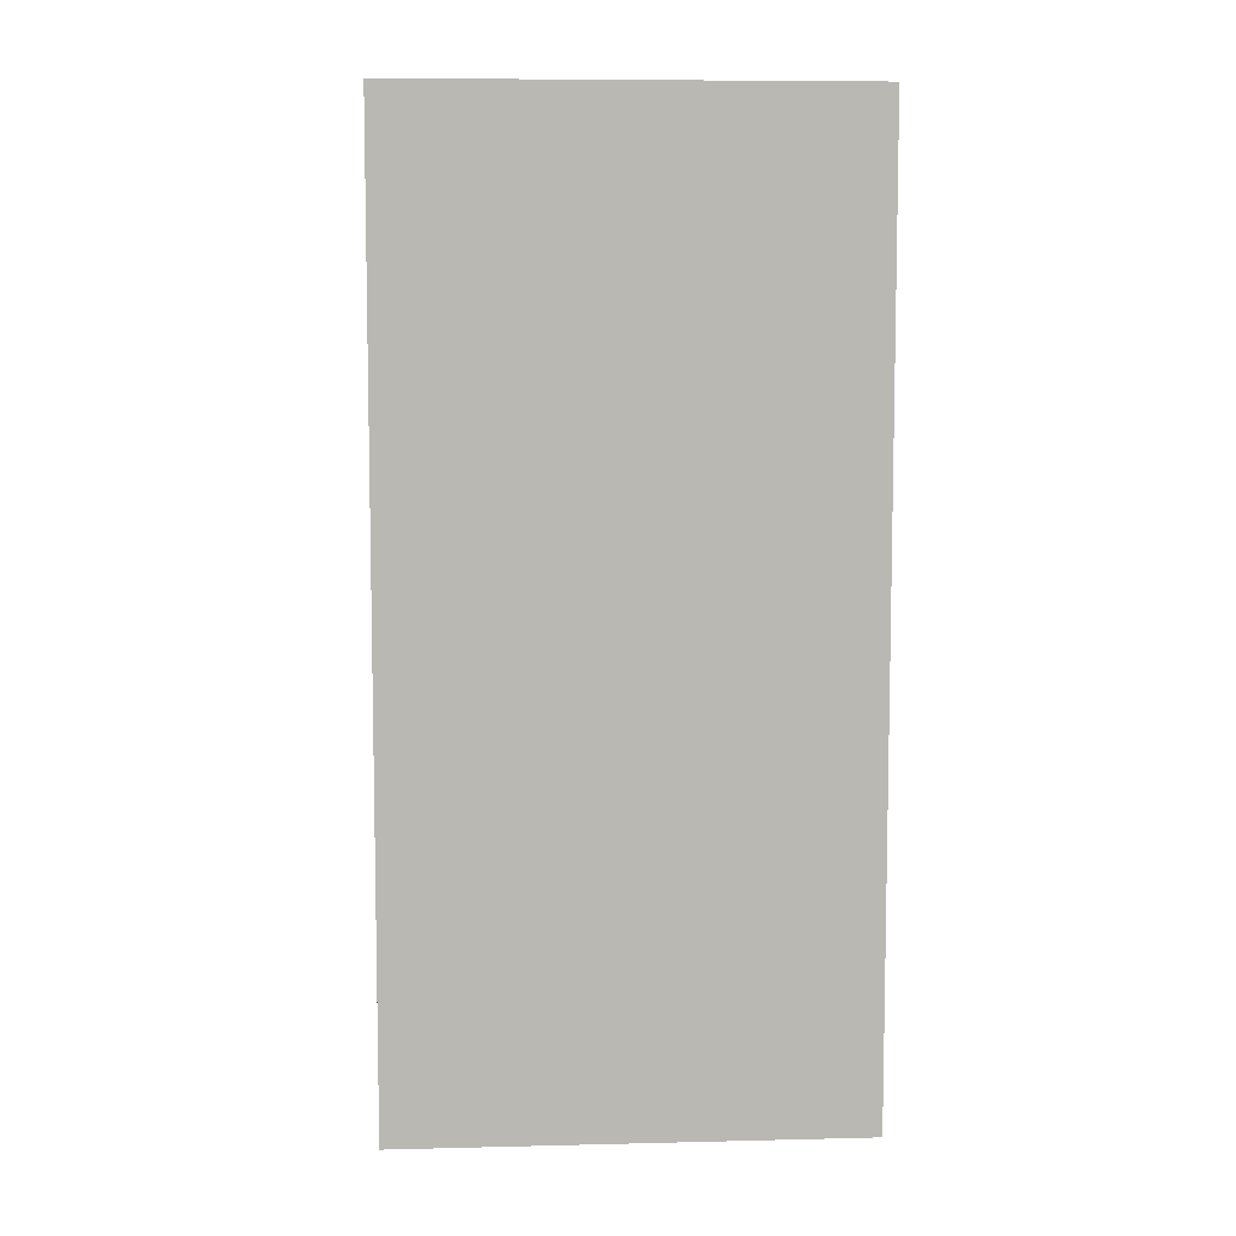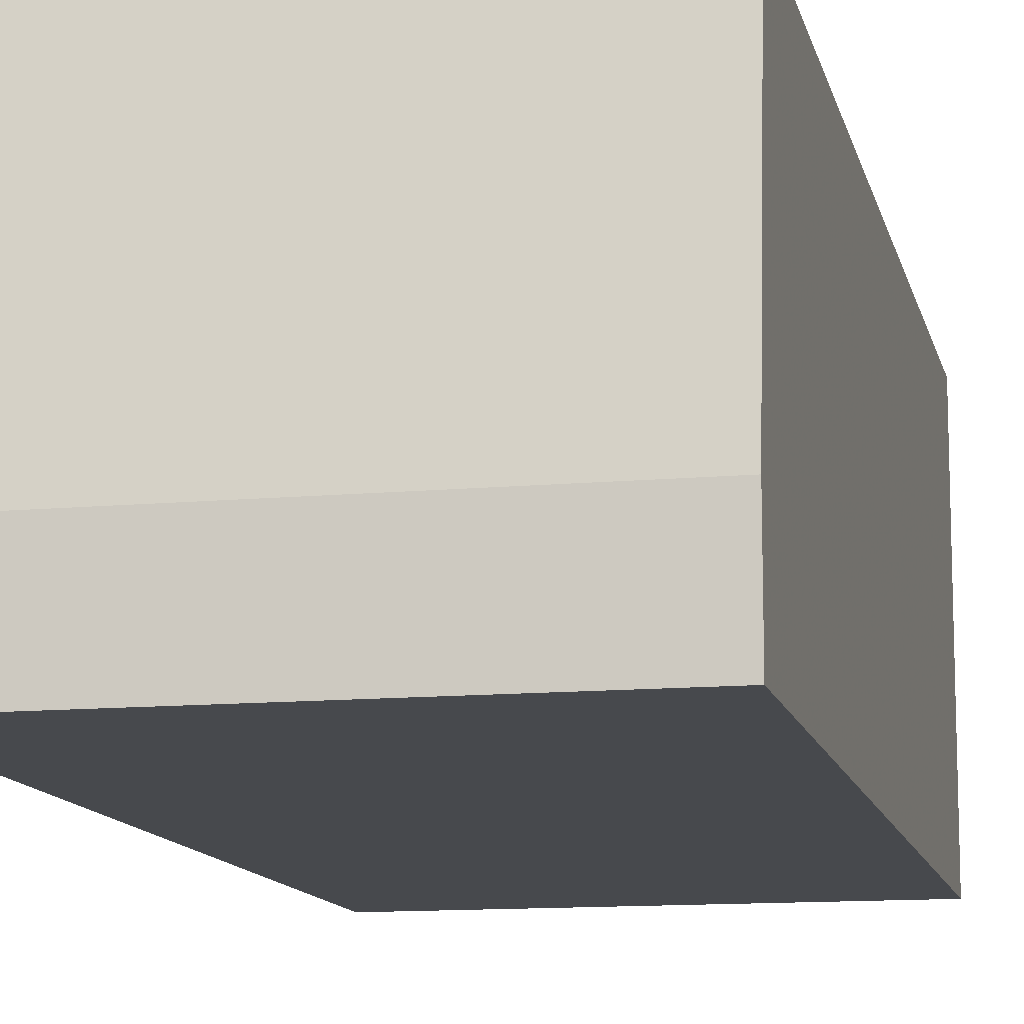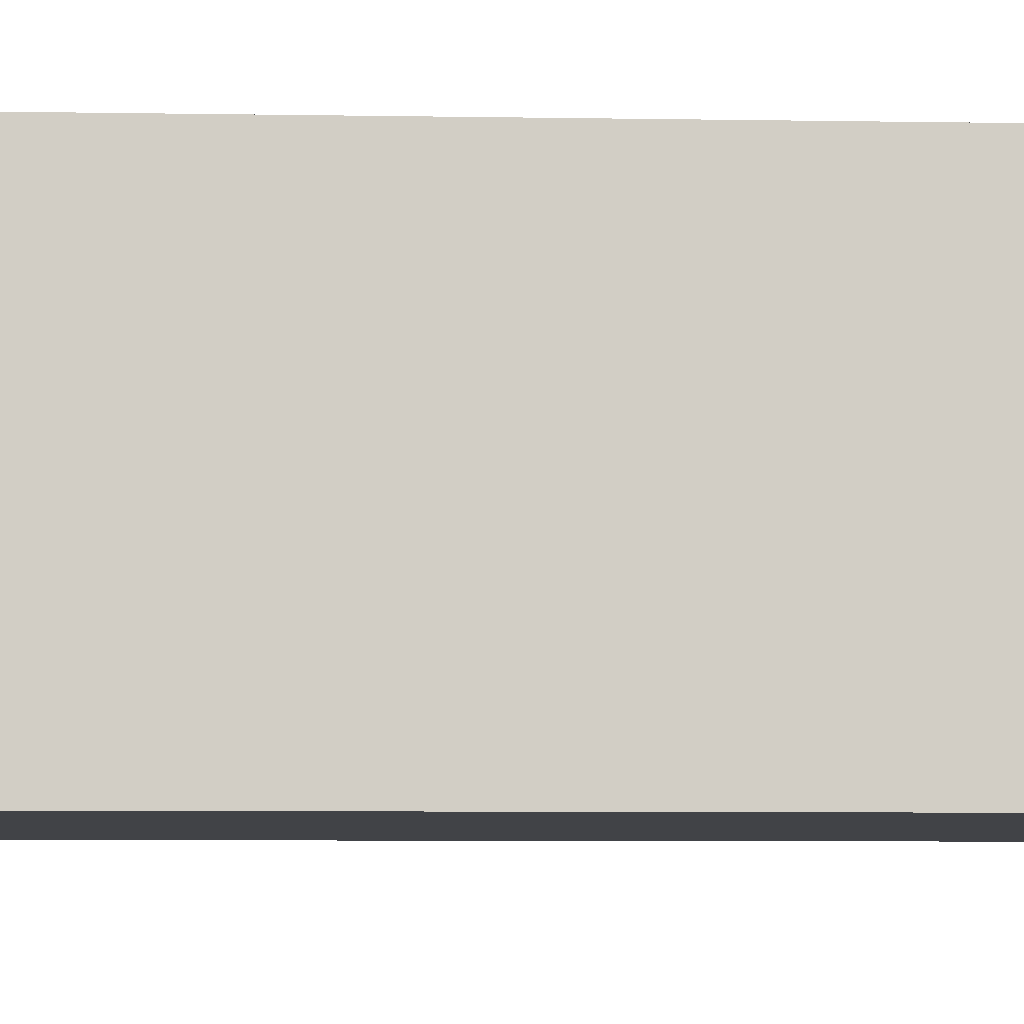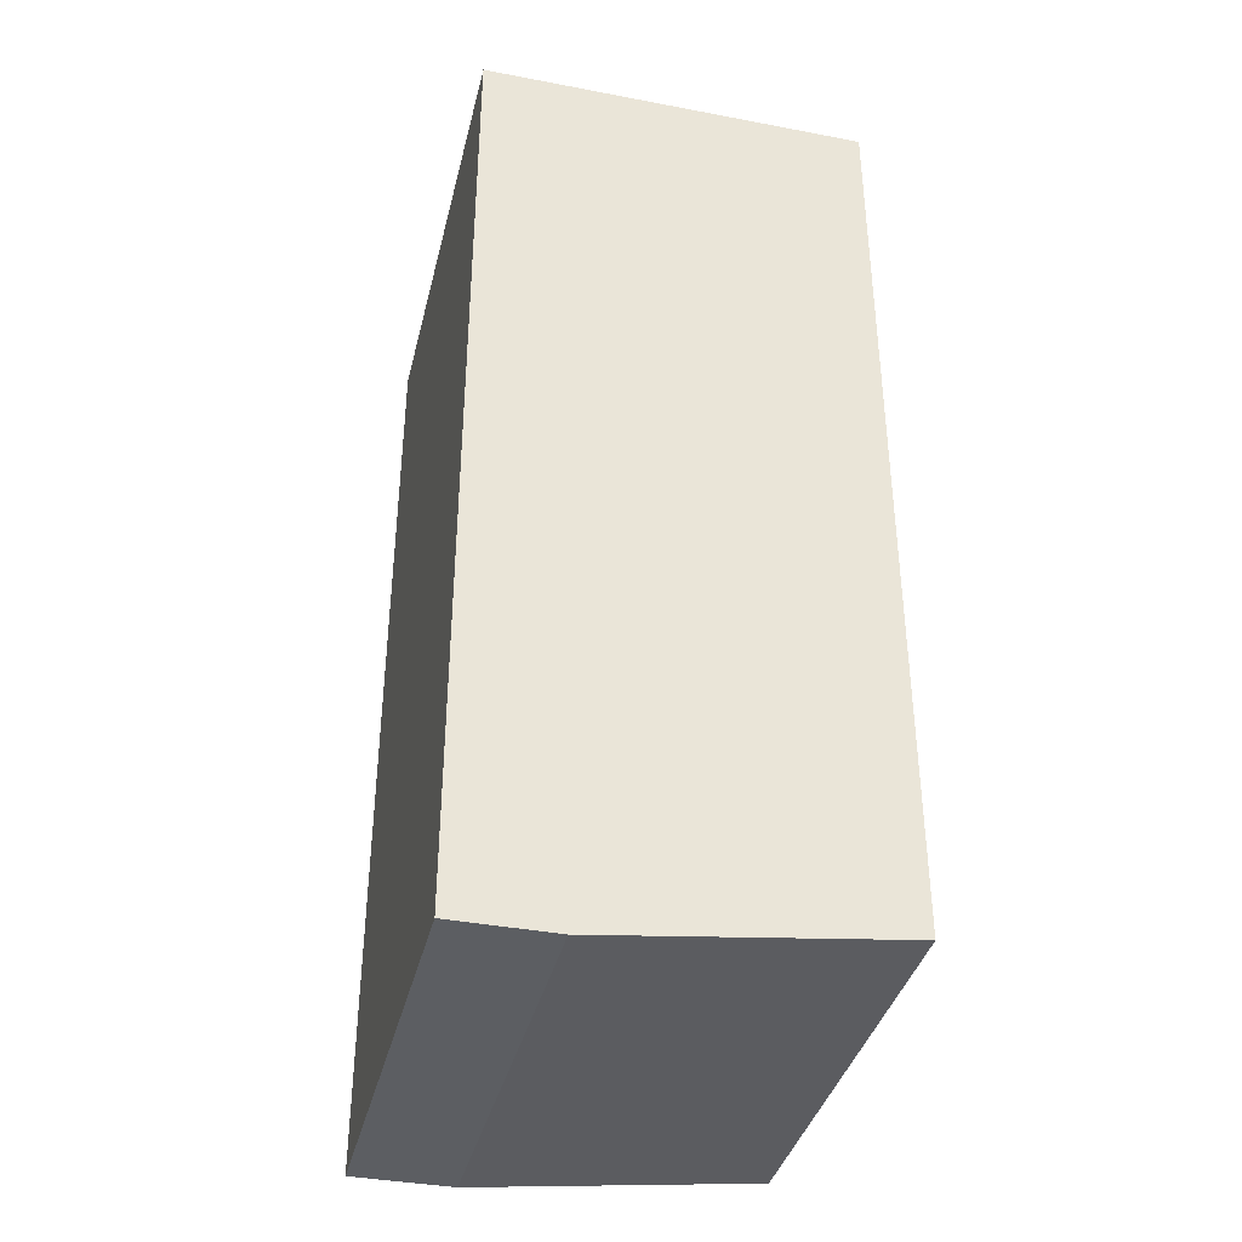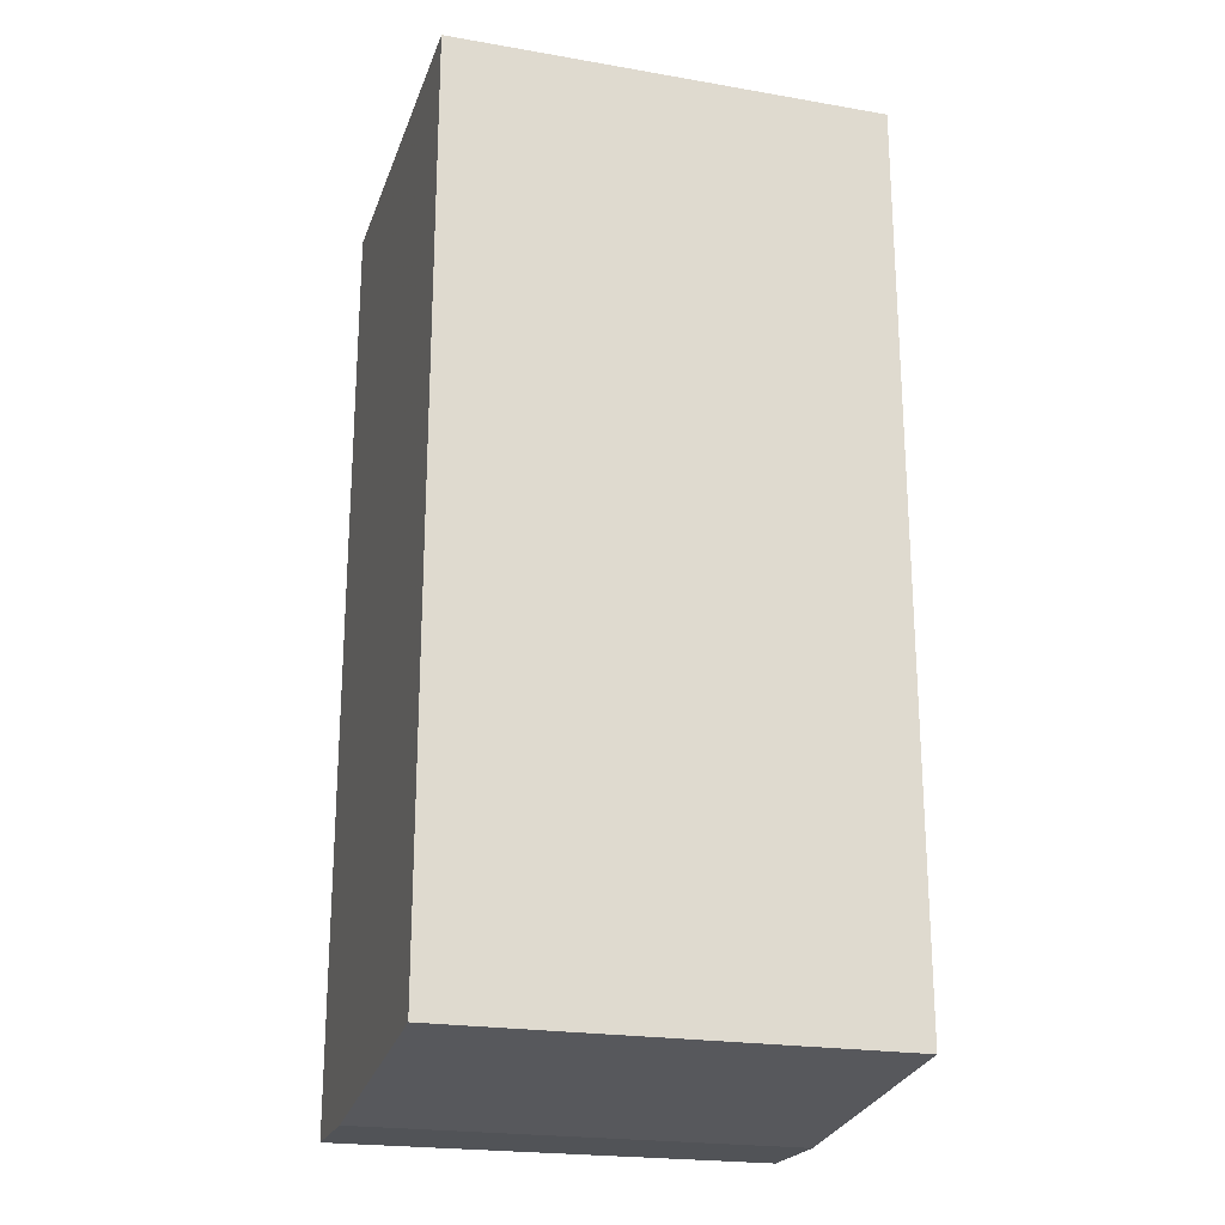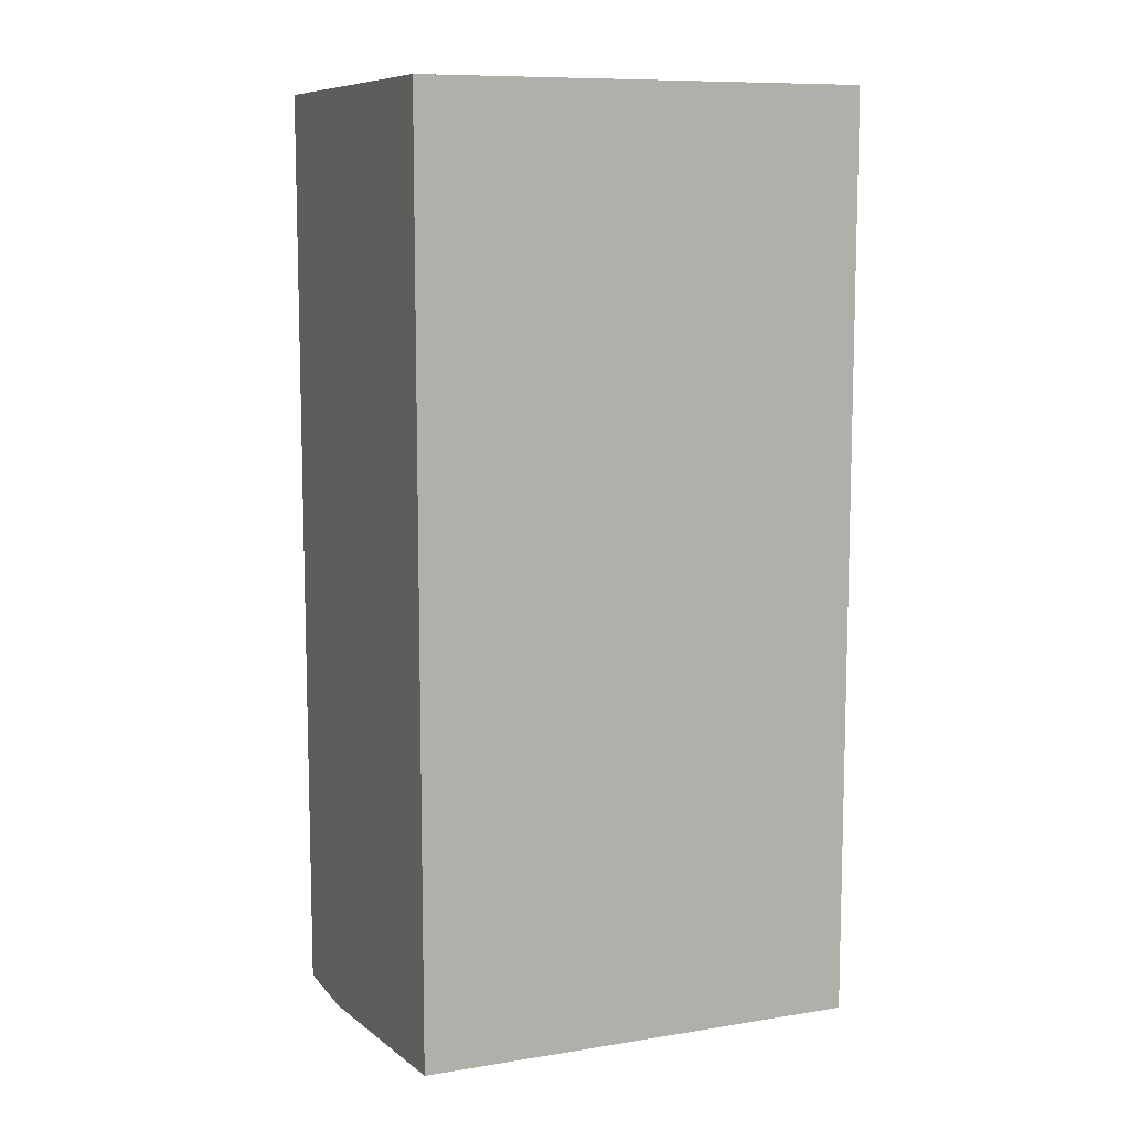
<metadata>
{"format":"obj","ext":"obj","renderer":"f3d","projection":"perspective","resolution":1024,"background":"white","views":[{"elev":7.8,"azim":176.1,"up":"+Z"},{"elev":-12.2,"azim":-167.6,"up":"+Y"},{"elev":-7.3,"azim":-92.7,"up":"+Y"},{"elev":-38.1,"azim":76.4,"up":"+Z"},{"elev":-22.0,"azim":163.3,"up":"+Z"},{"elev":9.7,"azim":157.4,"up":"+Z"}]}
</metadata>
<code>
v -0.0957 -0.1964 0.0534
v 0.1466 -0.1964 0.0534
v -0.0957 0.0121 0.0534
v -0.0957 -0.1964 -0.465
v 0.1466 0.0121 0.0534
v 0.1466 -0.1964 -0.465
v -0.0957 0.0121 -0.4463
v -0.0957 -0.1428 -0.465
v 0.1466 0.0121 -0.4463
v 0.1466 -0.1428 -0.465
f 3 5 9
f 7 10 8
f 7 9 10
f 4 10 6
f 4 8 10
f 3 9 7
f 2 10 9
f 2 9 5
f 1 6 2
f 1 4 6
f 1 8 4
f 1 7 8
f 1 3 7
f 1 5 3
f 1 2 5
f 2 6 10

</code>
